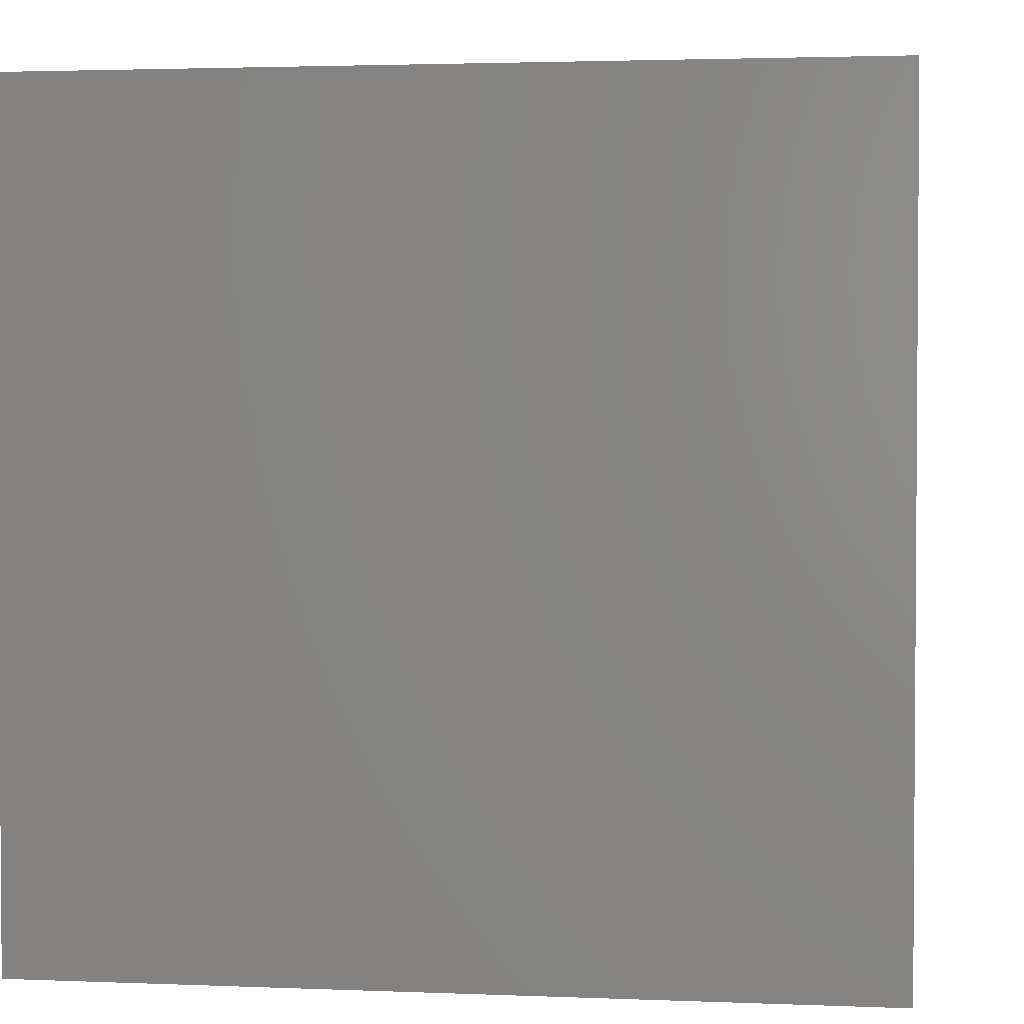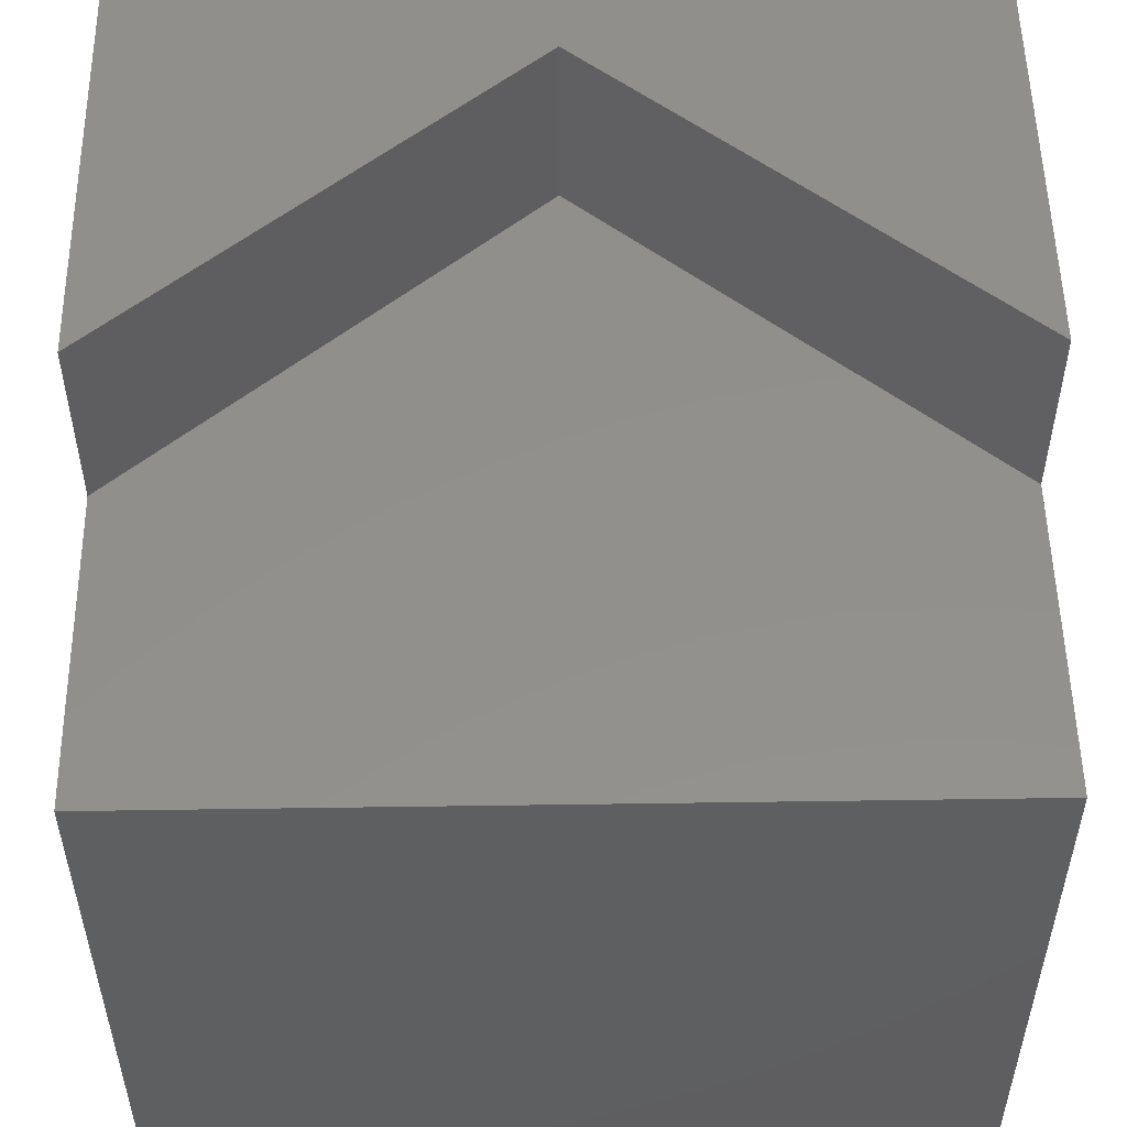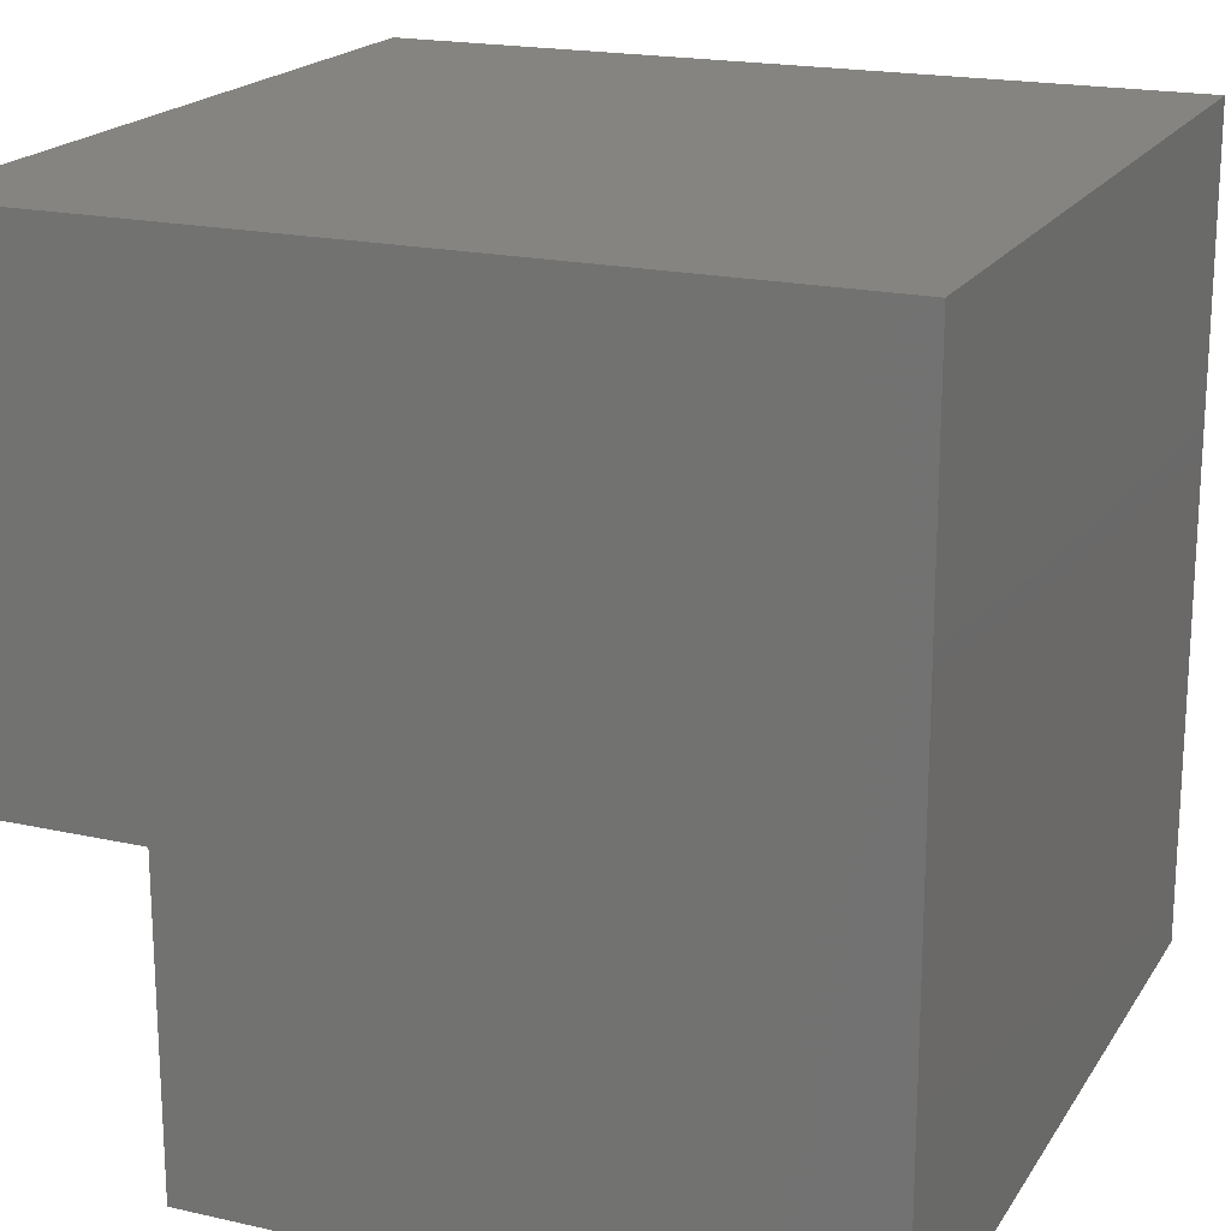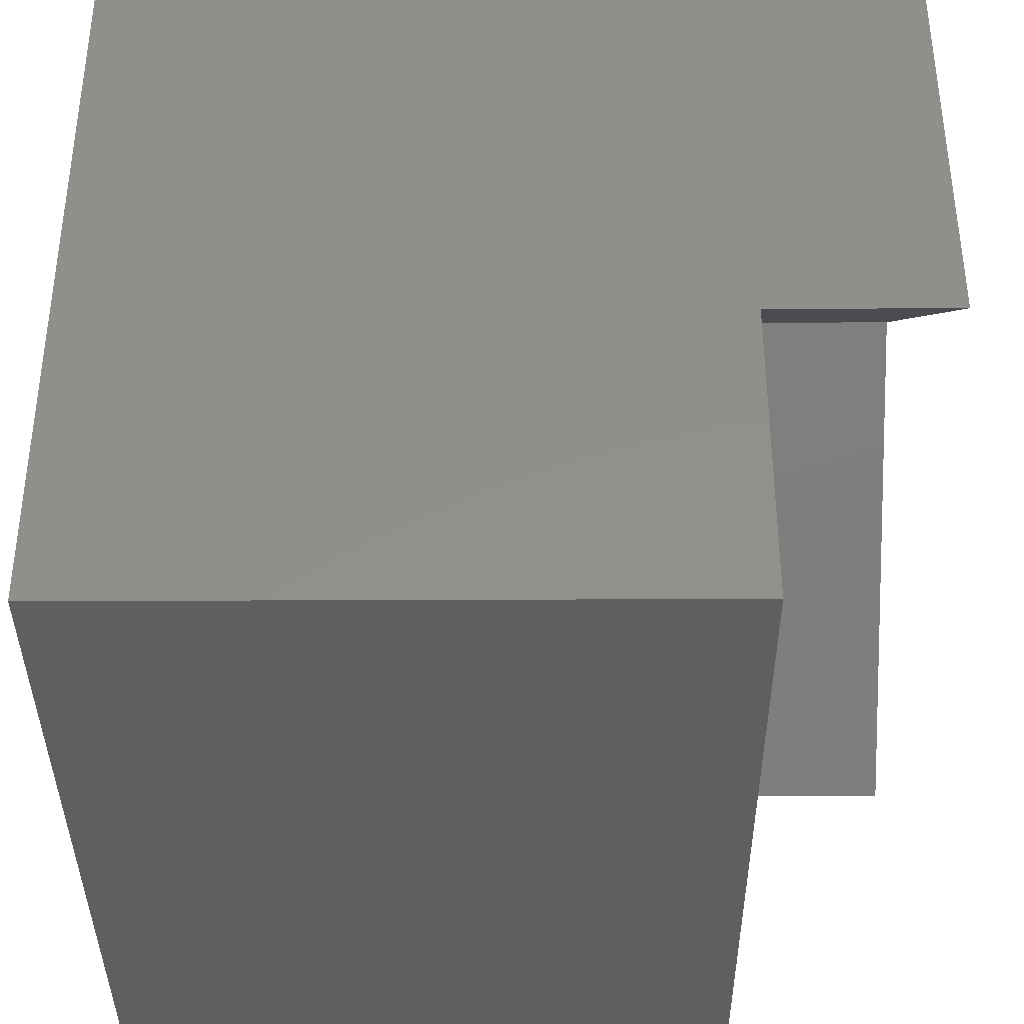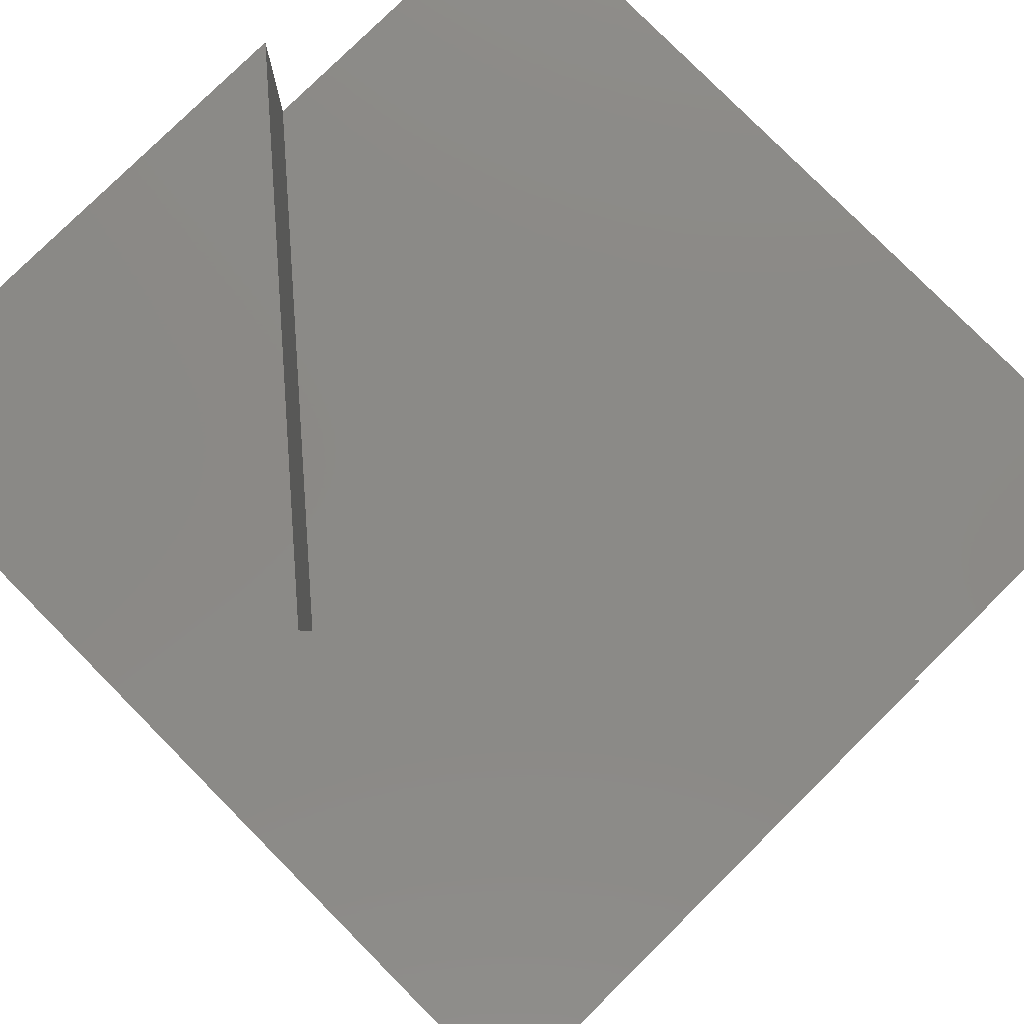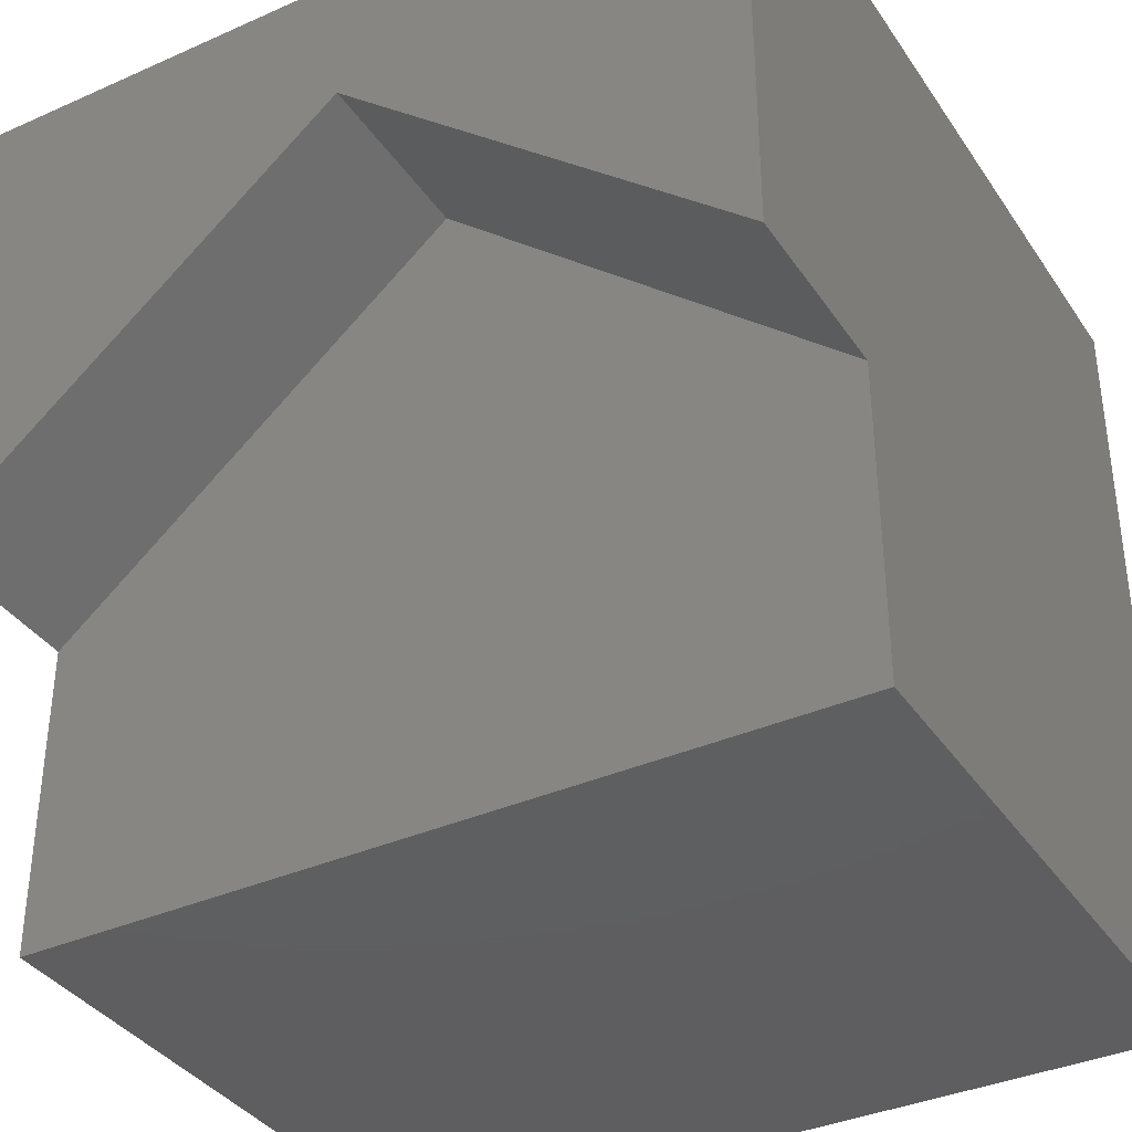
<metadata>
{"format":"stl","ext":"stl","renderer":"f3d","projection":"perspective","resolution":1024,"background":"white","views":[{"elev":2.5,"azim":-171.8,"up":"+Z"},{"elev":52.8,"azim":-0.9,"up":"+Z"},{"elev":19.3,"azim":113.0,"up":"+Y"},{"elev":-37.9,"azim":-89.7,"up":"+Y"},{"elev":79.1,"azim":-134.7,"up":"+Z"},{"elev":-36.8,"azim":29.9,"up":"+Y"}]}
</metadata>
<code>
# stl→obj: 16 verts, 24 faces
v 0 0 7.728
v 0 0 0
v 10 0 7.728
v 10 0 0
v 0 3.892 10
v 0 10 10
v 0 3.892 7.728
v 0 10 0
v 10 3.892 10
v 10 10 10
v 5 8.186 10
v 10 3.892 7.728
v 10 10 0
v -1.735e-15 3.892 7.728
v 5 8.186 7.728
v -1.735e-15 3.892 10
f 1 2 3
f 3 2 4
f 5 6 7
f 7 6 8
f 7 8 1
f 1 8 2
f 9 10 11
f 11 10 6
f 11 6 5
f 3 4 12
f 12 4 13
f 12 13 9
f 9 13 10
f 8 13 2
f 2 13 4
f 10 13 6
f 6 13 8
f 14 15 16
f 16 15 11
f 15 12 11
f 11 12 9
f 15 7 12
f 12 7 1
f 12 1 3

</code>
